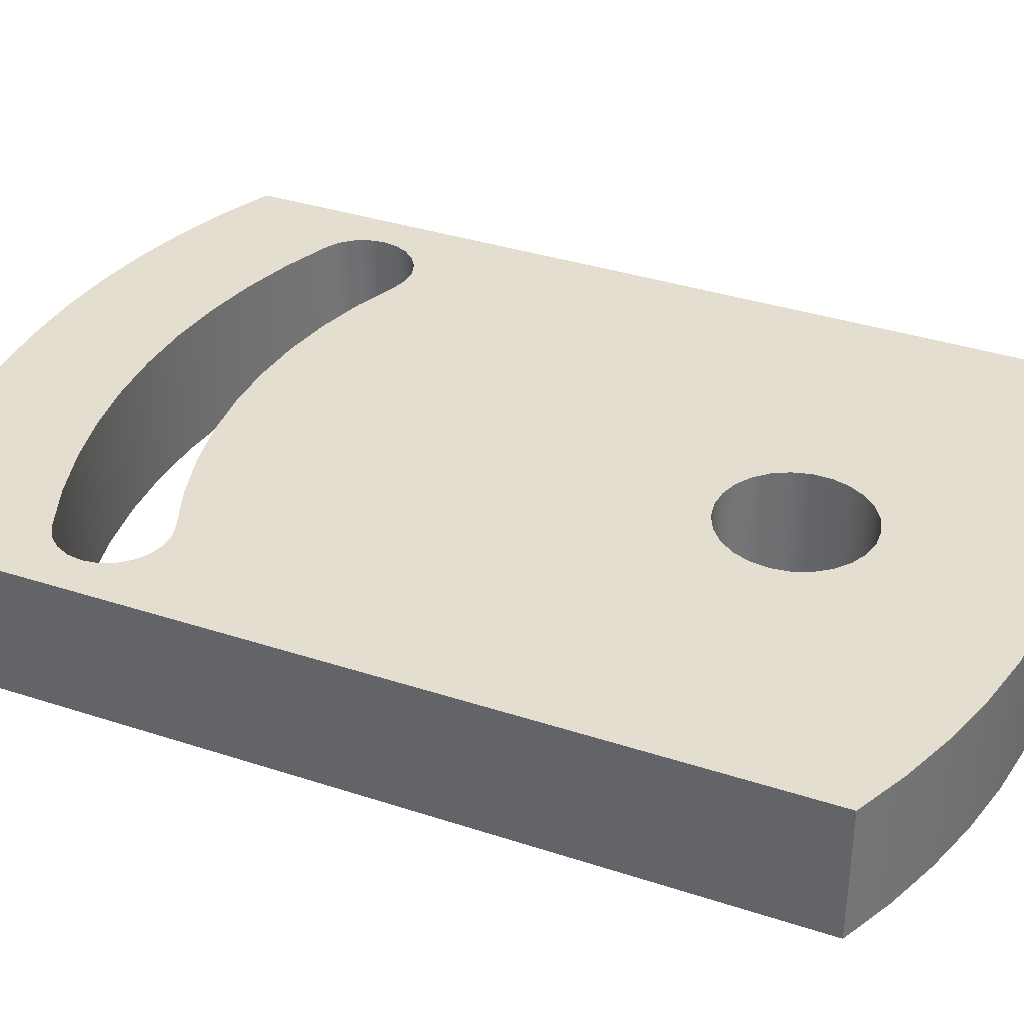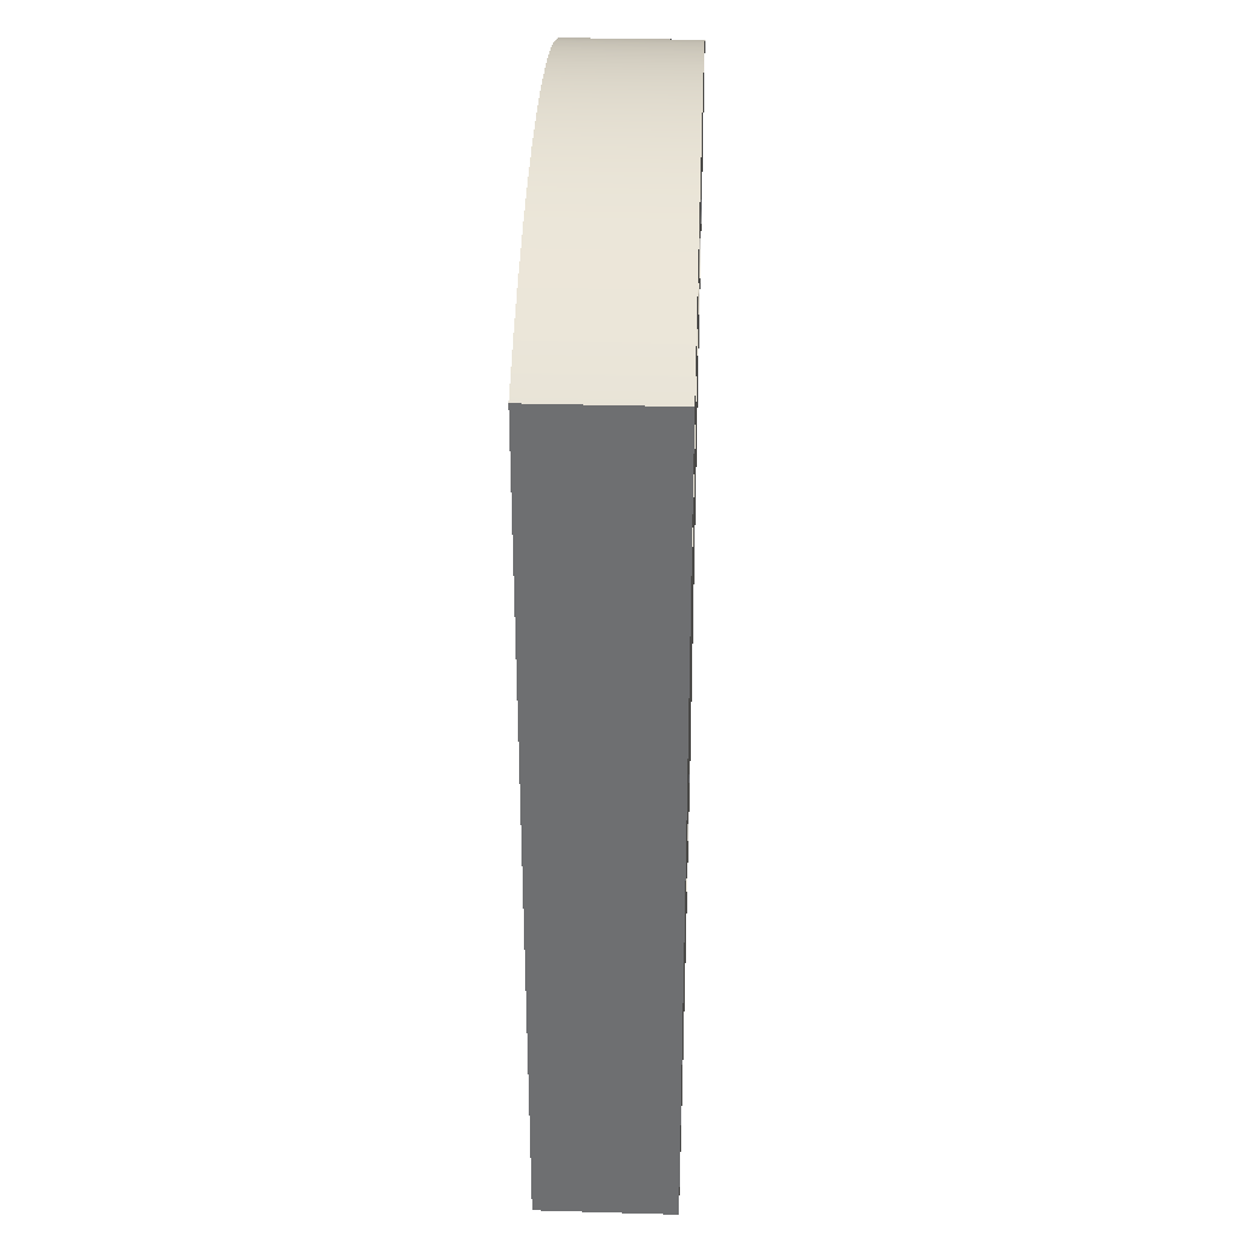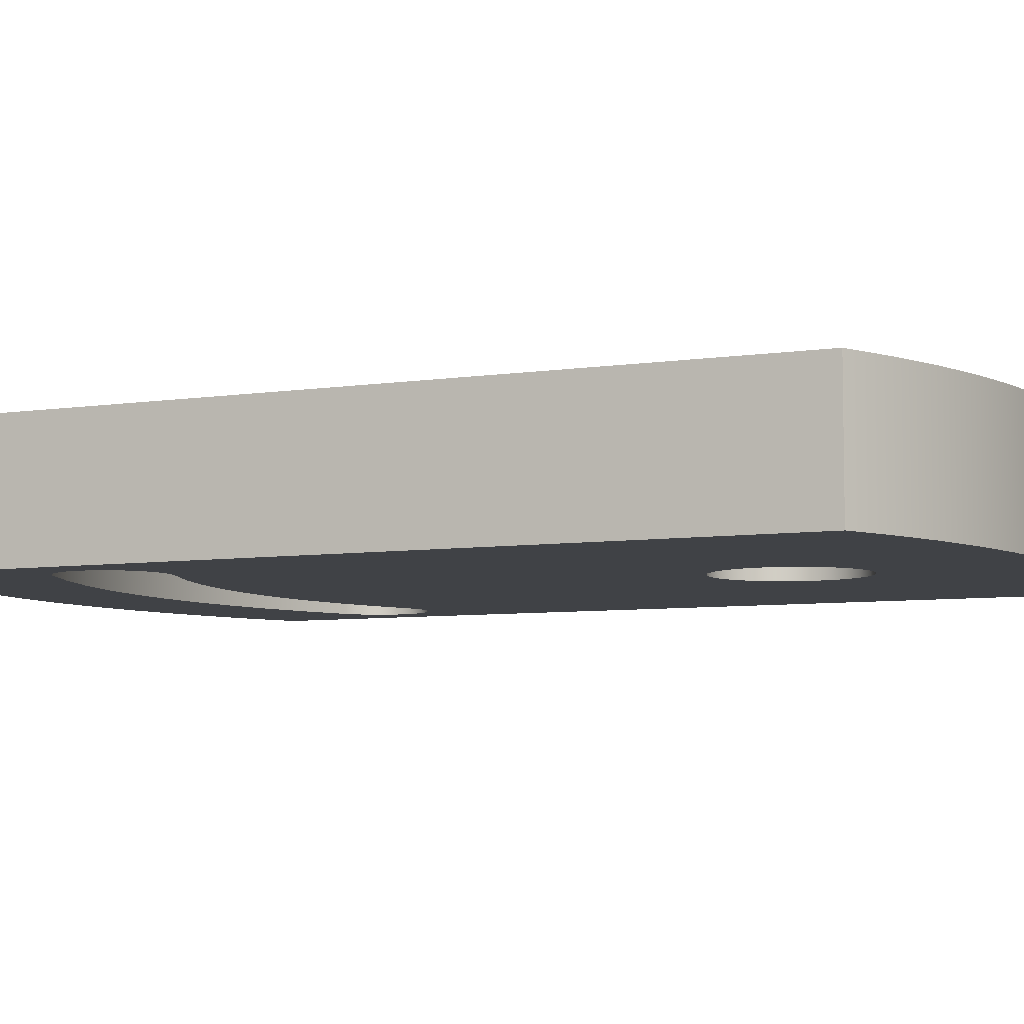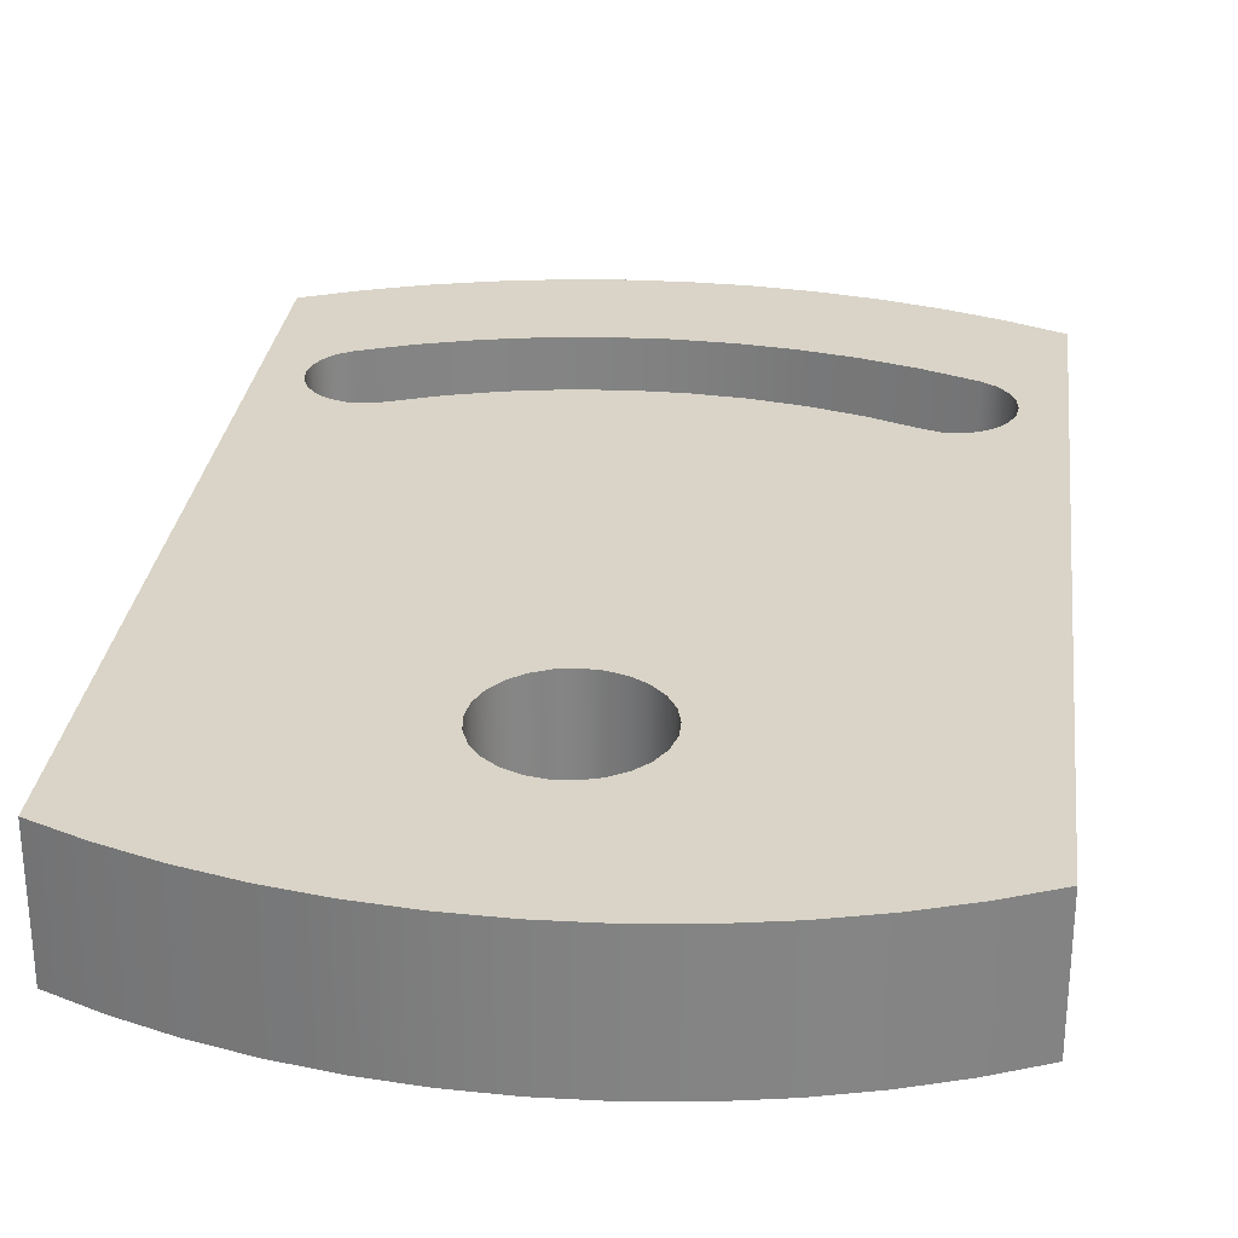
<metadata>
{"format":"obj","ext":"obj","renderer":"f3d","projection":"perspective","resolution":1024,"background":"white","views":[{"elev":35.7,"azim":-66.6,"up":"+Z"},{"elev":35.3,"azim":92.2,"up":"+Y"},{"elev":-6.3,"azim":-64.6,"up":"+Z"},{"elev":28.8,"azim":6.8,"up":"+Z"}]}
</metadata>
<code>
v -3.927 4.76 0
v -3.176 5.059 0
v -2.402 5.295 0
v -1.611 5.464 0
v -0.8082 5.566 0
v 4.441e-16 5.6 0
v 0.8082 5.566 0
v 1.611 5.464 0
v 2.402 5.295 0
v 3.176 5.059 0
v 3.927 4.76 0
v 3.927 4.76 2
v 3.176 5.059 2
v 2.402 5.295 2
v 1.611 5.464 2
v 0.8082 5.566 2
v 4.441e-16 5.6 2
v -0.8082 5.566 2
v -1.611 5.464 2
v -2.402 5.295 2
v -3.176 5.059 2
v -3.927 4.76 2
v -3.273 3.3 0
v -3.492 3.237 0
v -3.719 3.239 0
v -3.937 3.305 0
v -4.128 3.429 0
v -4.276 3.602 0
v -4.369 3.81 0
v -4.4 4.035 0
v -4.366 4.261 0
v -4.27 4.467 0
v -4.12 4.638 0
v -3.927 4.76 0
v -3.927 4.76 2
v -4.12 4.638 2
v -4.27 4.467 2
v -4.366 4.261 2
v -4.4 4.035 2
v -4.369 3.81 2
v -4.276 3.602 2
v -4.128 3.429 2
v -3.937 3.305 2
v -3.719 3.239 2
v -3.492 3.237 2
v -3.273 3.3 2
v 3.273 3.3 0
v 2.576 3.574 0
v 1.856 3.782 0
v 1.12 3.921 0
v 0.3745 3.991 0
v -0.3745 3.991 0
v -1.12 3.921 0
v -1.856 3.782 0
v -2.576 3.574 0
v -3.273 3.3 0
v -3.273 3.3 2
v -2.576 3.574 2
v -1.856 3.782 2
v -1.12 3.921 2
v -0.3745 3.991 2
v 0.3745 3.991 2
v 1.12 3.921 2
v 1.856 3.782 2
v 2.576 3.574 2
v 3.273 3.3 2
v 3.927 4.76 0
v 4.12 4.638 0
v 4.27 4.467 0
v 4.366 4.261 0
v 4.4 4.035 0
v 4.369 3.81 0
v 4.276 3.602 0
v 4.128 3.429 0
v 3.937 3.305 0
v 3.719 3.239 0
v 3.492 3.237 0
v 3.273 3.3 0
v 3.273 3.3 2
v 3.492 3.237 2
v 3.719 3.239 2
v 3.937 3.305 2
v 4.128 3.429 2
v 4.276 3.602 2
v 4.369 3.81 2
v 4.4 4.035 2
v 4.366 4.261 2
v 4.27 4.467 2
v 4.12 4.638 2
v 3.927 4.76 2
v -1.1 -4 2
v -1.065 -4.274 2
v -0.9639 -4.53 2
v -0.8019 -4.753 2
v -0.5894 -4.929 2
v -0.3399 -5.046 2
v -0.06907 -5.098 2
v 0.2061 -5.081 2
v 0.4684 -4.995 2
v 0.7012 -4.848 2
v 0.8899 -4.647 2
v 1.023 -4.405 2
v 1.091 -4.138 2
v 1.091 -3.862 2
v 1.023 -3.595 2
v 0.8899 -3.353 2
v 0.7012 -3.152 2
v 0.4684 -3.005 2
v 0.2061 -2.919 2
v -0.06907 -2.902 2
v -0.3399 -2.954 2
v -0.5894 -3.071 2
v -0.8019 -3.247 2
v -0.9639 -3.47 2
v -1.065 -3.726 2
v -1.1 -4 0
v -1.065 -3.726 0
v -0.9639 -3.47 0
v -0.8019 -3.247 0
v -0.5894 -3.071 0
v -0.3399 -2.954 0
v -0.06907 -2.902 0
v 0.2061 -2.919 0
v 0.4684 -3.005 0
v 0.7012 -3.152 0
v 0.8899 -3.353 0
v 1.023 -3.595 0
v 1.091 -3.862 0
v 1.091 -4.138 0
v 1.023 -4.405 0
v 0.8899 -4.647 0
v 0.7012 -4.848 0
v 0.4684 -4.995 0
v 0.2061 -5.081 0
v -0.06907 -5.098 0
v -0.3399 -5.046 0
v -0.5894 -4.929 0
v -0.8019 -4.753 0
v -0.9639 -4.53 0
v -1.065 -4.274 0
v -1.1 -4 2
v -1.1 -4 0
v -5 6.356 0
v -5 -6.356 0
v -5 -6.356 2
v -5 6.356 2
v 5 6.356 0
v 4.21 6.702 0
v 3.397 6.987 0
v 2.565 7.21 0
v 1.718 7.371 0
v 0.8613 7.468 0
v 0 7.5 0
v -0.8613 7.468 0
v -1.718 7.371 0
v -2.565 7.21 0
v -3.397 6.987 0
v -4.21 6.702 0
v -5 6.356 0
v -5 6.356 2
v -4.21 6.702 2
v -3.397 6.987 2
v -2.565 7.21 2
v -1.718 7.371 2
v -0.8613 7.468 2
v 0 7.5 2
v 0.8613 7.468 2
v 1.718 7.371 2
v 2.565 7.21 2
v 3.397 6.987 2
v 4.21 6.702 2
v 5 6.356 2
v 5 -6.356 0
v 5 6.356 0
v 5 6.356 2
v 5 -6.356 2
v -5 -6.356 0
v -4.21 -6.702 0
v -3.397 -6.987 0
v -2.565 -7.21 0
v -1.718 -7.371 0
v -0.8613 -7.468 0
v 8.882e-16 -7.5 0
v 0.8613 -7.468 0
v 1.718 -7.371 0
v 2.565 -7.21 0
v 3.397 -6.987 0
v 4.21 -6.702 0
v 5 -6.356 0
v 5 -6.356 2
v 4.21 -6.702 2
v 3.397 -6.987 2
v 2.565 -7.21 2
v 1.718 -7.371 2
v 0.8613 -7.468 2
v 8.882e-16 -7.5 2
v -0.8613 -7.468 2
v -1.718 -7.371 2
v -2.565 -7.21 2
v -3.397 -6.987 2
v -4.21 -6.702 2
v -5 -6.356 2
v -1.1 -4 2
v -1.065 -3.726 2
v -0.9639 -3.47 2
v -0.8019 -3.247 2
v -0.5894 -3.071 2
v -0.3399 -2.954 2
v -0.06907 -2.902 2
v 0.2061 -2.919 2
v 0.4684 -3.005 2
v 0.7012 -3.152 2
v 0.8899 -3.353 2
v 1.023 -3.595 2
v 1.091 -3.862 2
v 1.091 -4.138 2
v 1.023 -4.405 2
v 0.8899 -4.647 2
v 0.7012 -4.848 2
v 0.4684 -4.995 2
v 0.2061 -5.081 2
v -0.06907 -5.098 2
v -0.3399 -5.046 2
v -0.5894 -4.929 2
v -0.8019 -4.753 2
v -0.9639 -4.53 2
v -1.065 -4.274 2
v 3.927 4.76 2
v 4.12 4.638 2
v 4.27 4.467 2
v 4.366 4.261 2
v 4.4 4.035 2
v 4.369 3.81 2
v 4.276 3.602 2
v 4.128 3.429 2
v 3.937 3.305 2
v 3.719 3.239 2
v 3.492 3.237 2
v 3.273 3.3 2
v 2.576 3.574 2
v 1.856 3.782 2
v 1.12 3.921 2
v 0.3745 3.991 2
v -0.3745 3.991 2
v -1.12 3.921 2
v -1.856 3.782 2
v -2.576 3.574 2
v -3.273 3.3 2
v -3.492 3.237 2
v -3.719 3.239 2
v -3.937 3.305 2
v -4.128 3.429 2
v -4.276 3.602 2
v -4.369 3.81 2
v -4.4 4.035 2
v -4.366 4.261 2
v -4.27 4.467 2
v -4.12 4.638 2
v -3.927 4.76 2
v -3.176 5.059 2
v -2.402 5.295 2
v -1.611 5.464 2
v -0.8082 5.566 2
v 4.441e-16 5.6 2
v 0.8082 5.566 2
v 1.611 5.464 2
v 2.402 5.295 2
v 3.176 5.059 2
v -5 -6.356 2
v -4.21 -6.702 2
v -3.397 -6.987 2
v -2.565 -7.21 2
v -1.718 -7.371 2
v -0.8613 -7.468 2
v 8.882e-16 -7.5 2
v 0.8613 -7.468 2
v 1.718 -7.371 2
v 2.565 -7.21 2
v 3.397 -6.987 2
v 4.21 -6.702 2
v 5 -6.356 2
v 5 6.356 2
v 4.21 6.702 2
v 3.397 6.987 2
v 2.565 7.21 2
v 1.718 7.371 2
v 0.8613 7.468 2
v 0 7.5 2
v -0.8613 7.468 2
v -1.718 7.371 2
v -2.565 7.21 2
v -3.397 6.987 2
v -4.21 6.702 2
v -5 6.356 2
v -1.1 -4 0
v -1.065 -4.274 0
v -0.9639 -4.53 0
v -0.8019 -4.753 0
v -0.5894 -4.929 0
v -0.3399 -5.046 0
v -0.06907 -5.098 0
v 0.2061 -5.081 0
v 0.4684 -4.995 0
v 0.7012 -4.848 0
v 0.8899 -4.647 0
v 1.023 -4.405 0
v 1.091 -4.138 0
v 1.091 -3.862 0
v 1.023 -3.595 0
v 0.8899 -3.353 0
v 0.7012 -3.152 0
v 0.4684 -3.005 0
v 0.2061 -2.919 0
v -0.06907 -2.902 0
v -0.3399 -2.954 0
v -0.5894 -3.071 0
v -0.8019 -3.247 0
v -0.9639 -3.47 0
v -1.065 -3.726 0
v 3.273 3.3 0
v 3.492 3.237 0
v 3.719 3.239 0
v 3.937 3.305 0
v 4.128 3.429 0
v 4.276 3.602 0
v 4.369 3.81 0
v 4.4 4.035 0
v 4.366 4.261 0
v 4.27 4.467 0
v 4.12 4.638 0
v 3.927 4.76 0
v 3.176 5.059 0
v 2.402 5.295 0
v 1.611 5.464 0
v 0.8082 5.566 0
v 4.441e-16 5.6 0
v -0.8082 5.566 0
v -1.611 5.464 0
v -2.402 5.295 0
v -3.176 5.059 0
v -3.927 4.76 0
v -4.12 4.638 0
v -4.27 4.467 0
v -4.366 4.261 0
v -4.4 4.035 0
v -4.369 3.81 0
v -4.276 3.602 0
v -4.128 3.429 0
v -3.937 3.305 0
v -3.719 3.239 0
v -3.492 3.237 0
v -3.273 3.3 0
v -2.576 3.574 0
v -1.856 3.782 0
v -1.12 3.921 0
v -0.3745 3.991 0
v 0.3745 3.991 0
v 1.12 3.921 0
v 1.856 3.782 0
v 2.576 3.574 0
v 5 -6.356 0
v 4.21 -6.702 0
v 3.397 -6.987 0
v 2.565 -7.21 0
v 1.718 -7.371 0
v 0.8613 -7.468 0
v 8.882e-16 -7.5 0
v -0.8613 -7.468 0
v -1.718 -7.371 0
v -2.565 -7.21 0
v -3.397 -6.987 0
v -4.21 -6.702 0
v -5 -6.356 0
v -5 6.356 0
v -4.21 6.702 0
v -3.397 6.987 0
v -2.565 7.21 0
v -1.718 7.371 0
v -0.8613 7.468 0
v 0 7.5 0
v 0.8613 7.468 0
v 1.718 7.371 0
v 2.565 7.21 0
v 3.397 6.987 0
v 4.21 6.702 0
v 5 6.356 0
g 9814dacc-e32f-11ea-b7d2-54bf646e7e1f
f 22 1 21
f 21 1 2
f 21 2 20
f 20 2 3
f 20 3 19
f 19 3 4
f 19 4 18
f 18 4 5
f 18 5 17
f 17 5 6
f 17 6 16
f 16 6 7
f 16 7 15
f 15 7 8
f 15 8 14
f 14 8 9
f 14 9 13
f 13 9 10
f 13 10 12
f 12 10 11
g 98157710-e32f-11ea-b879-54bf646e7e1f
f 46 23 45
f 45 23 24
f 45 24 44
f 44 24 25
f 44 25 43
f 43 25 26
f 43 26 42
f 42 26 27
f 42 27 41
f 41 27 28
f 41 28 40
f 40 28 29
f 40 29 39
f 39 29 30
f 39 30 38
f 38 30 31
f 38 31 37
f 37 31 32
f 37 32 36
f 36 32 33
f 36 33 35
f 35 33 34
g 98161346-e32f-11ea-9f12-54bf646e7e1f
f 66 47 65
f 65 47 48
f 65 48 64
f 64 48 49
f 64 49 63
f 63 49 50
f 63 50 62
f 62 50 51
f 62 51 61
f 61 51 52
f 61 52 60
f 60 52 53
f 60 53 59
f 59 53 54
f 59 54 58
f 58 54 55
f 58 55 57
f 57 55 56
g 98168864-e32f-11ea-9b13-54bf646e7e1f
f 90 67 89
f 89 67 68
f 89 68 88
f 88 68 69
f 88 69 87
f 87 69 70
f 87 70 86
f 86 70 71
f 86 71 85
f 85 71 72
f 85 72 84
f 84 72 73
f 84 73 83
f 83 73 74
f 83 74 82
f 82 74 75
f 82 75 81
f 81 75 76
f 81 76 80
f 80 76 77
f 80 77 79
f 79 77 78
g 9816fd9c-e32f-11ea-9231-54bf646e7e1f
f 92 140 91
f 91 140 142
f 141 116 115
f 115 116 117
f 115 117 114
f 114 117 118
f 114 118 113
f 113 118 119
f 113 119 112
f 112 119 120
f 112 120 111
f 111 120 121
f 111 121 110
f 110 121 122
f 110 122 109
f 109 122 123
f 109 123 108
f 108 123 124
f 108 124 107
f 107 124 125
f 107 125 106
f 106 125 126
f 106 126 105
f 105 126 127
f 105 127 104
f 104 127 128
f 104 128 103
f 103 128 129
f 103 129 102
f 102 129 130
f 102 130 101
f 101 130 131
f 101 131 100
f 100 131 132
f 100 132 99
f 99 132 133
f 99 133 98
f 98 133 134
f 98 134 97
f 97 134 135
f 97 135 96
f 96 135 136
f 96 136 95
f 95 136 137
f 95 137 94
f 94 137 138
f 94 138 93
f 93 138 139
f 93 139 92
f 92 139 140
g 981799d2-e32f-11ea-8514-54bf646e7e1f
f 143 144 146
f 146 144 145
g 98180efa-e32f-11ea-9808-54bf646e7e1f
f 172 147 171
f 171 147 148
f 171 148 170
f 170 148 149
f 170 149 169
f 169 149 150
f 169 150 168
f 168 150 151
f 168 151 167
f 167 151 152
f 167 152 166
f 166 152 153
f 166 153 165
f 165 153 154
f 165 154 164
f 164 154 155
f 164 155 163
f 163 155 156
f 163 156 162
f 162 156 157
f 162 157 161
f 161 157 158
f 161 158 160
f 160 158 159
g 9818ab36-e32f-11ea-84a0-54bf646e7e1f
f 173 174 176
f 176 174 175
g 98194774-e32f-11ea-9d4b-54bf646e7e1f
f 202 177 201
f 201 177 178
f 201 178 200
f 200 178 179
f 200 179 199
f 199 179 180
f 199 180 198
f 198 180 181
f 198 181 197
f 197 181 182
f 197 182 196
f 196 182 183
f 196 183 195
f 195 183 184
f 195 184 194
f 194 184 185
f 194 185 193
f 193 185 186
f 193 186 192
f 192 186 187
f 192 187 191
f 191 187 188
f 191 188 190
f 190 188 189
g 9819e3ae-e32f-11ea-b7b3-54bf646e7e1f
f 204 270 203
f 203 270 271
f 203 271 227
f 227 271 272
f 227 272 226
f 226 272 273
f 226 273 225
f 225 273 274
f 225 274 224
f 224 274 223
f 223 274 275
f 223 275 222
f 222 275 221
f 221 275 276
f 221 276 220
f 220 276 219
f 219 276 277
f 219 277 218
f 218 277 217
f 217 277 278
f 217 278 216
f 216 278 279
f 216 279 215
f 215 279 280
f 215 280 281
f 205 249 204
f 204 249 250
f 204 250 269
f 269 250 251
f 269 251 252
f 249 205 248
f 248 205 206
f 248 206 247
f 247 206 207
f 247 207 246
f 246 207 245
f 245 207 208
f 245 208 244
f 244 208 209
f 244 209 243
f 243 209 210
f 243 210 242
f 242 210 211
f 242 211 241
f 241 211 212
f 241 212 240
f 240 212 213
f 240 213 239
f 239 213 238
f 238 213 214
f 238 214 237
f 237 214 281
f 237 281 236
f 236 281 235
f 235 281 234
f 234 281 233
f 233 281 282
f 233 282 232
f 232 282 231
f 231 282 230
f 230 282 229
f 229 282 283
f 229 283 228
f 228 283 268
f 268 283 284
f 268 284 267
f 267 284 285
f 267 285 266
f 266 285 286
f 266 286 265
f 265 286 287
f 265 287 264
f 264 287 288
f 264 288 289
f 214 215 281
f 252 253 269
f 269 253 254
f 269 254 294
f 294 254 255
f 294 255 256
f 256 257 294
f 294 257 258
f 294 258 293
f 293 258 259
f 293 259 260
f 293 260 292
f 292 260 261
f 292 261 291
f 291 261 262
f 291 262 290
f 290 262 263
f 290 263 289
f 289 263 264
f 269 270 204
g 981aa6fe-e32f-11ea-9ac2-54bf646e7e1f
f 296 371 295
f 295 371 372
f 295 372 319
f 319 372 373
f 319 373 350
f 350 373 349
f 349 373 348
f 348 373 347
f 347 373 346
f 346 373 374
f 346 374 345
f 345 374 344
f 344 374 343
f 343 374 342
f 342 374 375
f 342 375 341
f 341 375 340
f 340 375 376
f 340 376 339
f 339 376 377
f 339 377 338
f 338 377 378
f 338 378 337
f 337 378 379
f 337 379 336
f 336 379 380
f 336 380 381
f 371 296 370
f 370 296 297
f 370 297 369
f 369 297 298
f 369 298 368
f 368 298 299
f 368 299 300
f 368 300 367
f 367 300 301
f 367 301 302
f 367 302 366
f 366 302 303
f 366 303 304
f 366 304 365
f 365 304 305
f 365 305 306
f 365 306 364
f 364 306 307
f 364 307 363
f 363 307 308
f 363 308 362
f 362 308 361
f 361 308 309
f 361 309 322
f 322 309 321
f 321 309 310
f 321 310 320
f 320 310 360
f 360 310 311
f 360 311 359
f 359 311 312
f 359 312 358
f 358 312 313
f 358 313 357
f 357 313 314
f 357 314 356
f 356 314 315
f 356 315 355
f 355 315 316
f 355 316 354
f 354 316 353
f 353 316 317
f 353 317 352
f 352 317 318
f 352 318 351
f 351 318 319
f 351 319 350
f 322 323 361
f 361 323 324
f 361 324 325
f 325 326 361
f 361 326 386
f 386 326 327
f 386 327 328
f 328 329 386
f 386 329 330
f 386 330 385
f 385 330 331
f 385 331 332
f 385 332 384
f 384 332 333
f 384 333 383
f 383 333 334
f 383 334 382
f 382 334 335
f 382 335 381
f 381 335 336

</code>
